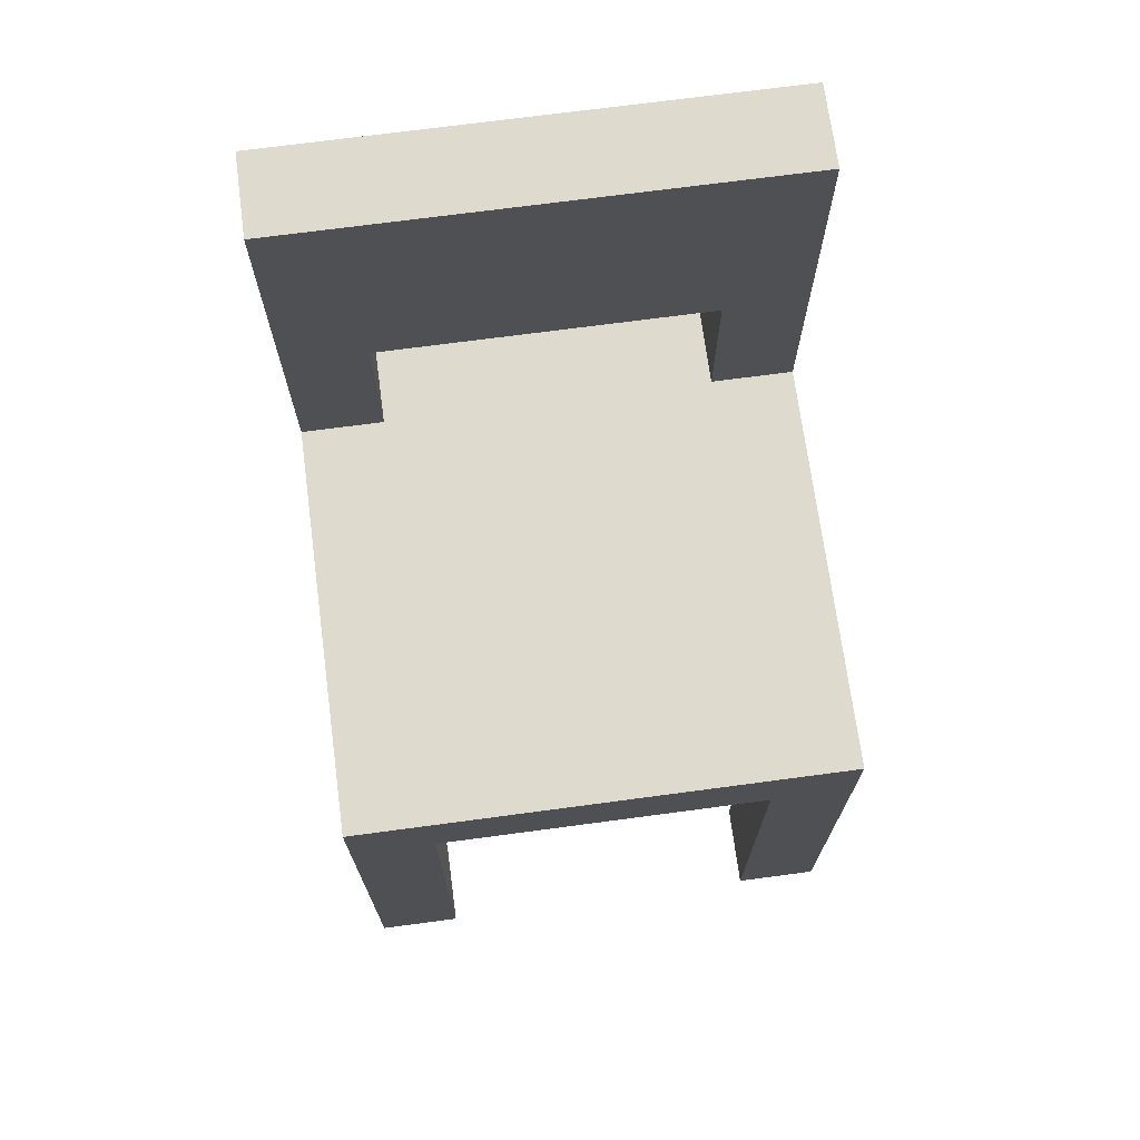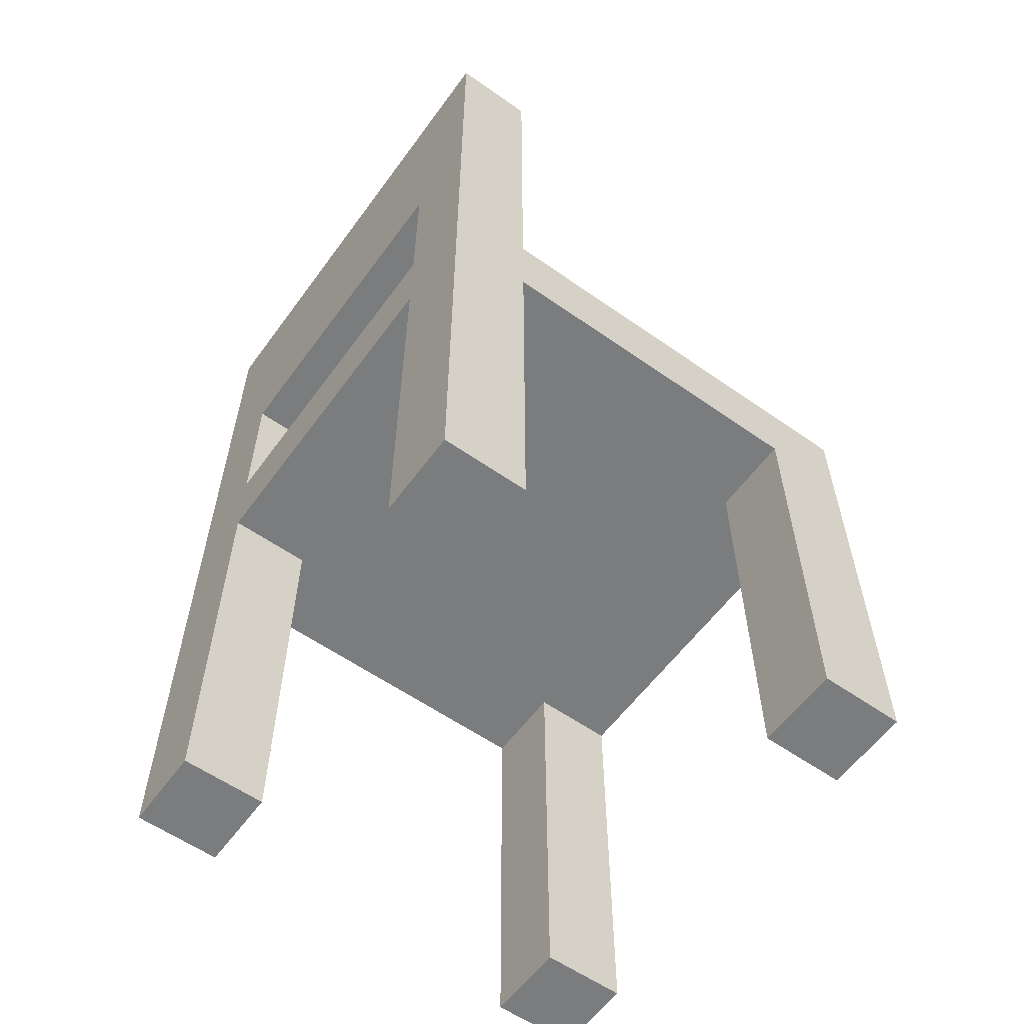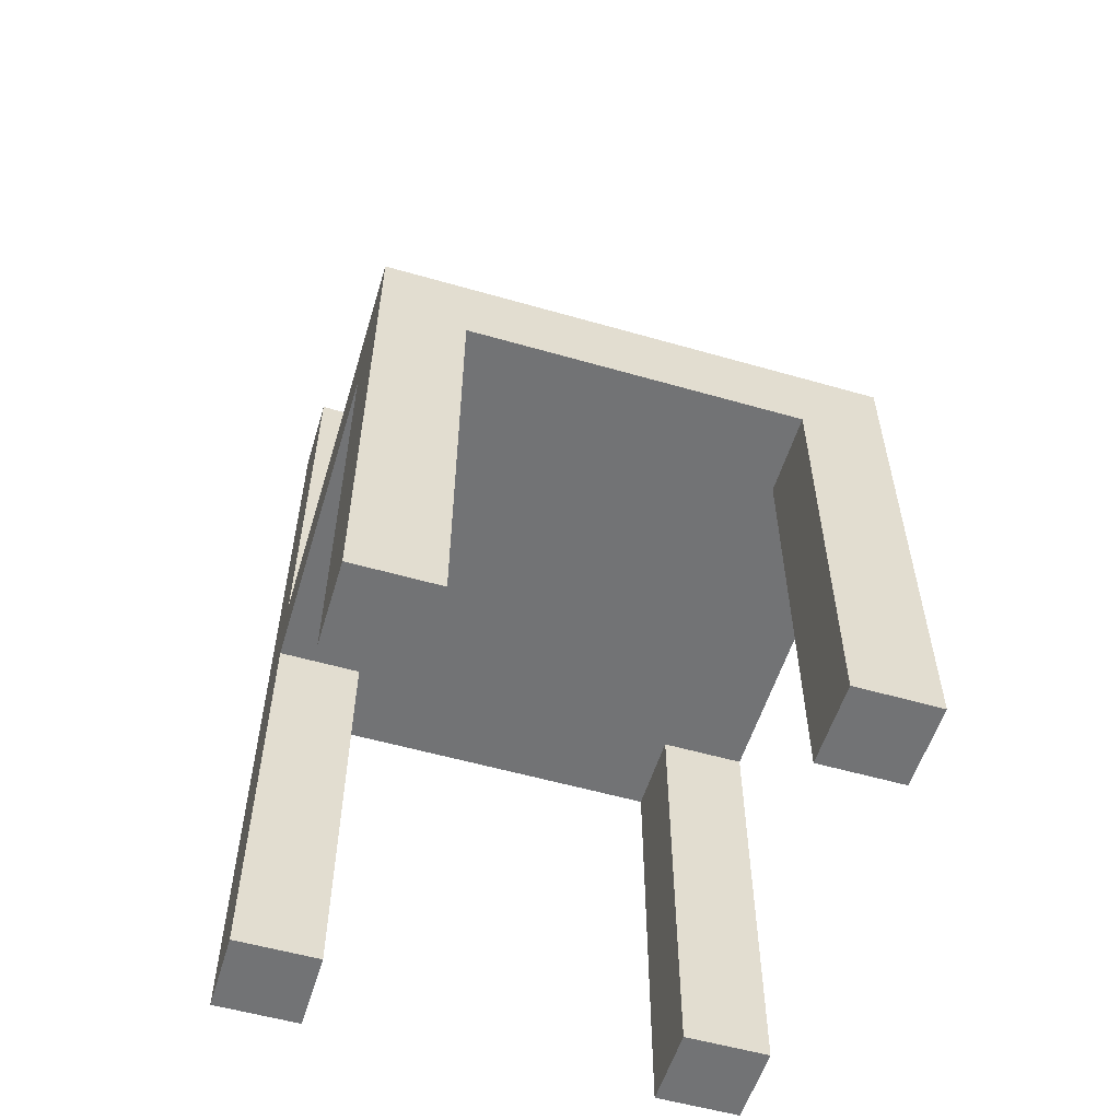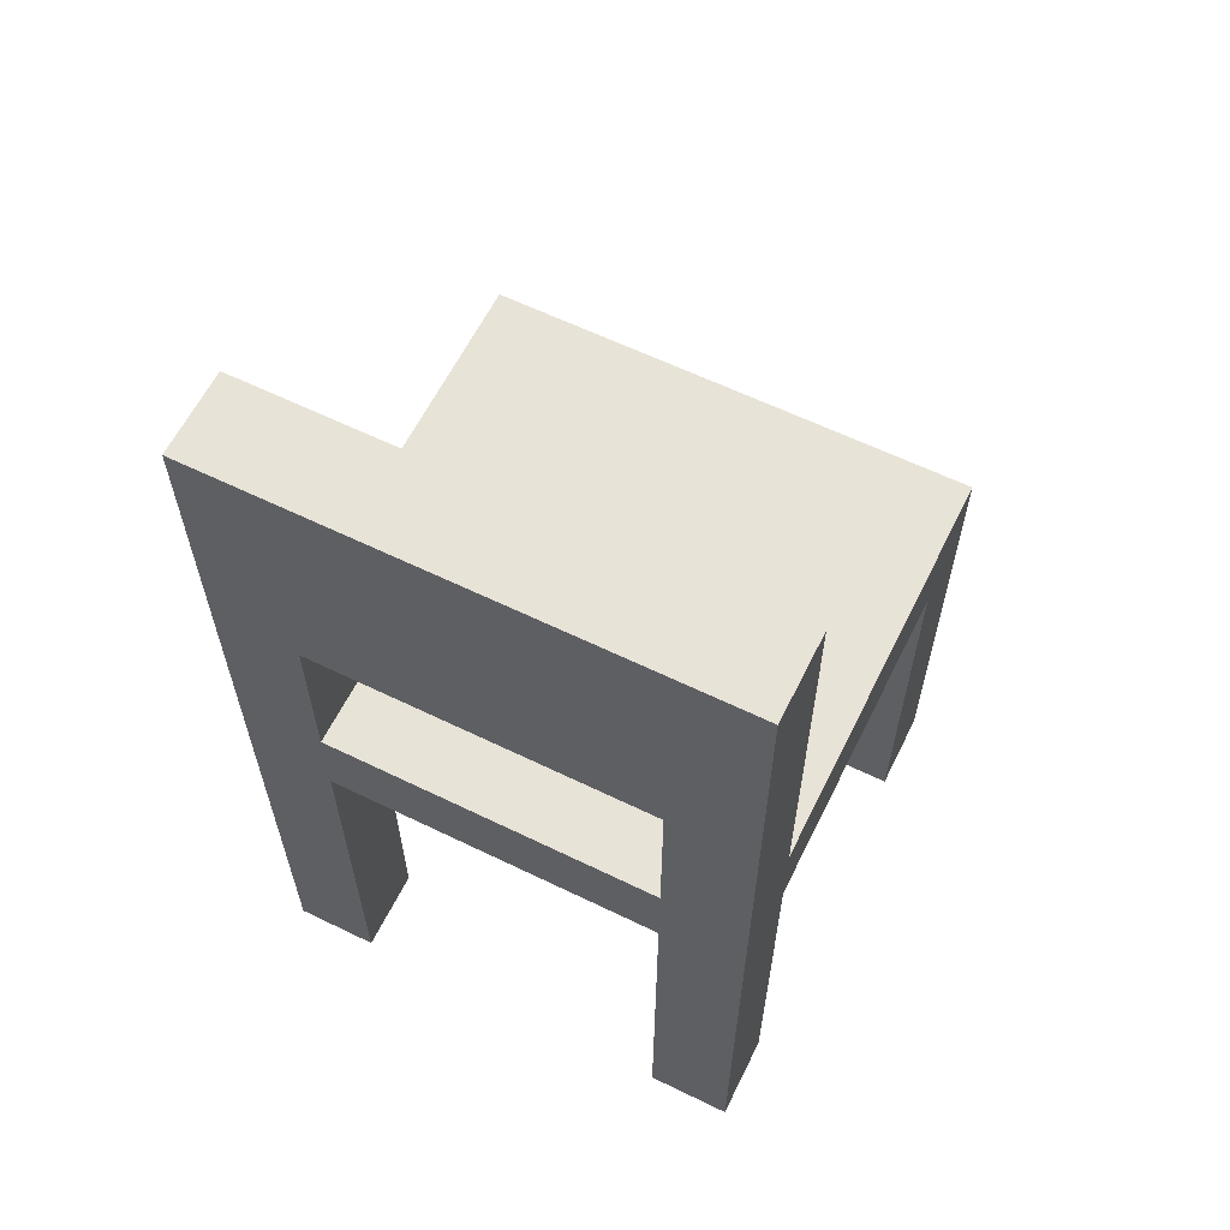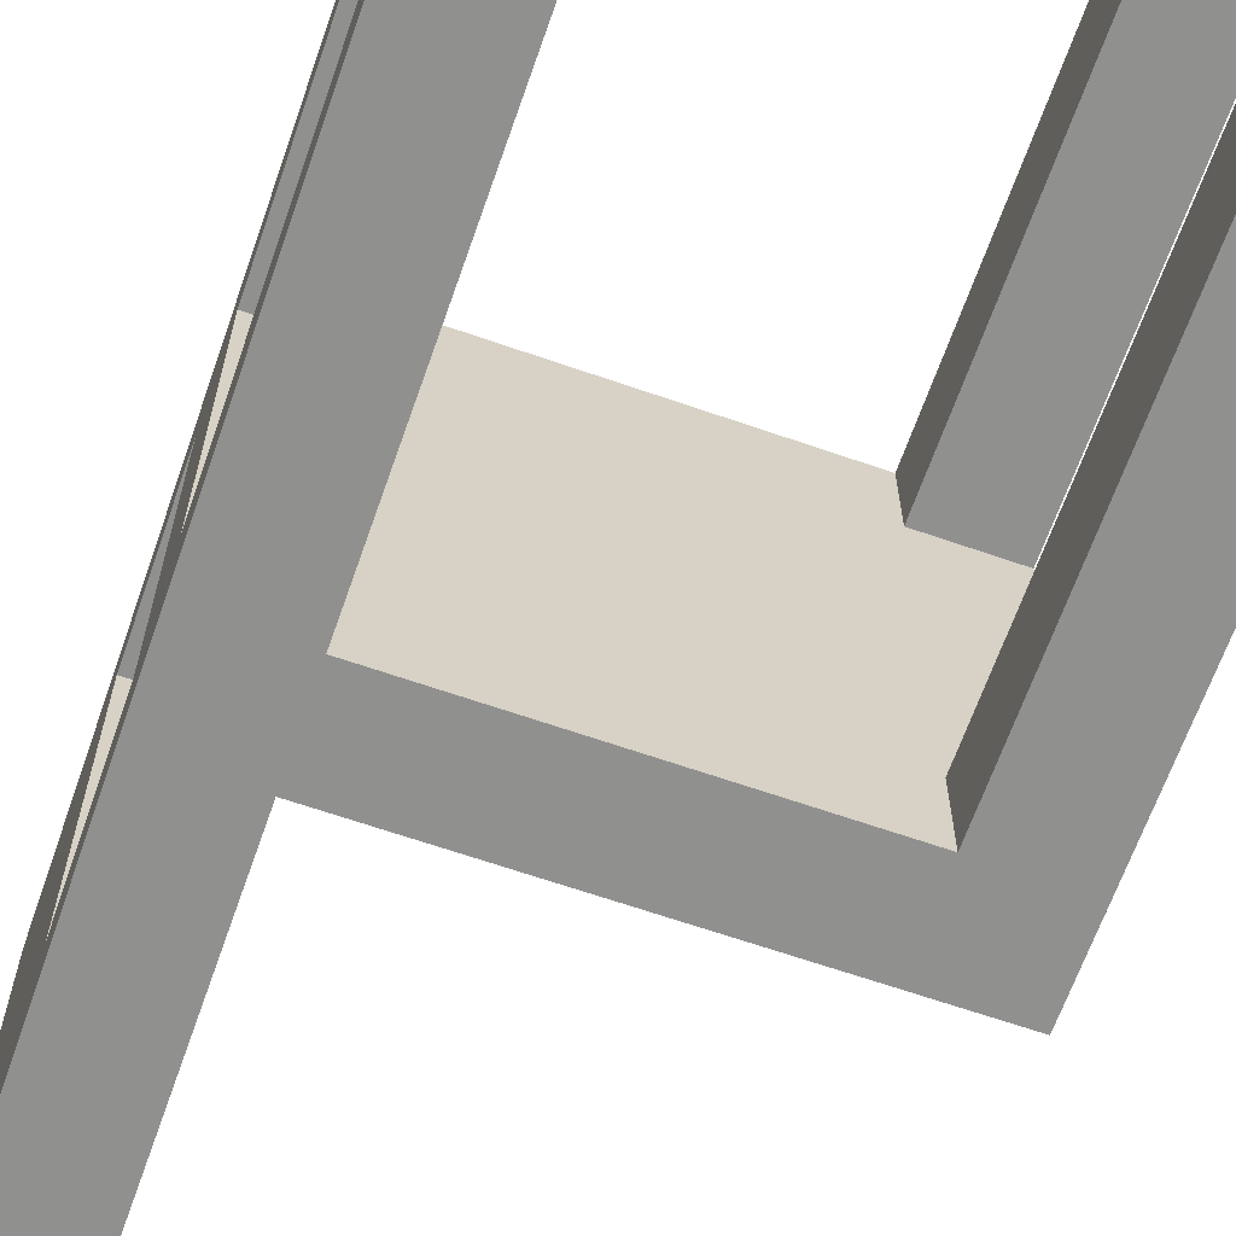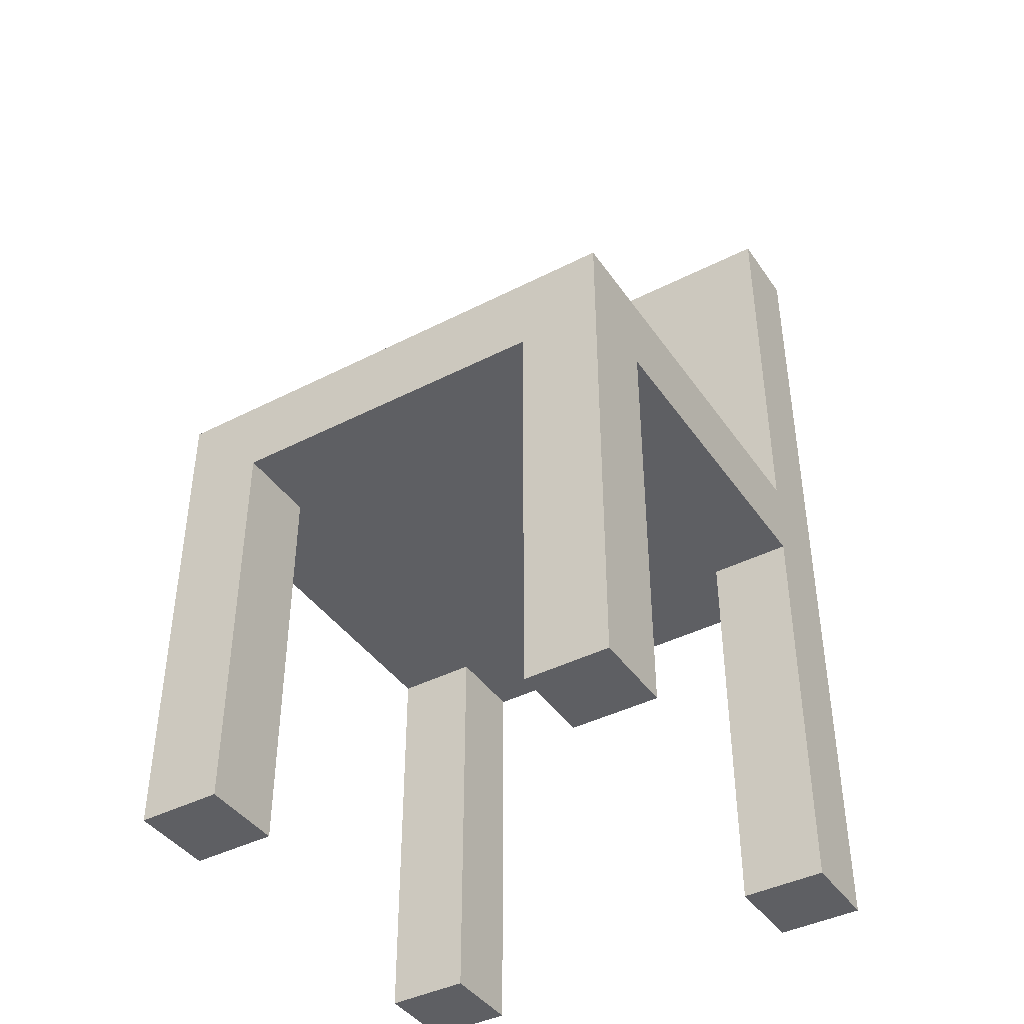
<metadata>
{"format":"obj","ext":"obj","renderer":"f3d","projection":"perspective","resolution":1024,"background":"white","views":[{"elev":71.1,"azim":82.4,"up":"+Y"},{"elev":-58.7,"azim":-35.9,"up":"+Y"},{"elev":-55.7,"azim":73.2,"up":"+Y"},{"elev":61.6,"azim":-63.7,"up":"+Y"},{"elev":-65.5,"azim":-19.3,"up":"+Z"},{"elev":-41.7,"azim":121.7,"up":"+Y"}]}
</metadata>
<code>
o stuhl esstisch
v 6.3 0.1 -8.7
v 6.3 0.1 -8.8
v 6.3 0.1 -9.2
v 6.3 0.1 -9.3
v 6.3 0.6 -8.8
v 6.3 0.6 -9.2
v 6.3 0.7 -8.8
v 6.3 0.7 -9.2
v 6.3 0.9 -8.8
v 6.3 0.9 -9.2
v 6.3 1.2 -8.7
v 6.3 1.2 -9.3
v 6.8 0.1 -8.7
v 6.8 0.1 -8.8
v 6.8 0.1 -9.2
v 6.8 0.1 -9.3
v 6.8 0.6 -8.7
v 6.8 0.6 -8.8
v 6.8 0.6 -9.2
v 6.8 0.6 -9.3
v 6.4 0.1 -8.7
v 6.4 0.1 -8.8
v 6.4 0.1 -9.2
v 6.4 0.1 -9.3
v 6.4 0.6 -8.7
v 6.4 0.6 -8.8
v 6.4 0.6 -9.2
v 6.4 0.6 -9.3
v 6.4 0.7 -8.7
v 6.4 0.7 -8.8
v 6.4 0.7 -9.2
v 6.4 0.7 -9.3
v 6.4 0.9 -8.8
v 6.4 0.9 -9.2
v 6.4 1.2 -8.7
v 6.4 1.2 -9.3
v 6.9 0.1 -8.7
v 6.9 0.1 -8.8
v 6.9 0.1 -9.2
v 6.9 0.1 -9.3
v 6.9 0.6 -8.8
v 6.9 0.6 -9.2
v 6.9 0.7 -8.7
v 6.9 0.7 -9.3
v 6.3 0.1 -8.7
v 6.3 1.2 -8.7
v 6.4 0.1 -8.7
v 6.4 0.6 -8.7
v 6.4 0.7 -8.7
v 6.4 1.2 -8.7
v 6.8 0.1 -8.7
v 6.8 0.6 -8.7
v 6.9 0.1 -8.7
v 6.9 0.7 -8.7
v 6.3 0.1 -9.2
v 6.3 0.6 -9.2
v 6.3 0.7 -9.2
v 6.3 0.9 -9.2
v 6.4 0.1 -9.2
v 6.4 0.6 -9.2
v 6.4 0.7 -9.2
v 6.4 0.9 -9.2
v 6.8 0.1 -9.2
v 6.8 0.6 -9.2
v 6.9 0.1 -9.2
v 6.9 0.6 -9.2
v 6.3 0.1 -8.8
v 6.3 0.6 -8.8
v 6.3 0.7 -8.8
v 6.3 0.9 -8.8
v 6.4 0.1 -8.8
v 6.4 0.6 -8.8
v 6.4 0.7 -8.8
v 6.4 0.9 -8.8
v 6.8 0.1 -8.8
v 6.8 0.6 -8.8
v 6.9 0.1 -8.8
v 6.9 0.6 -8.8
v 6.3 0.1 -9.3
v 6.3 1.2 -9.3
v 6.4 0.1 -9.3
v 6.4 0.6 -9.3
v 6.4 0.7 -9.3
v 6.4 1.2 -9.3
v 6.8 0.1 -9.3
v 6.8 0.6 -9.3
v 6.9 0.1 -9.3
v 6.9 0.7 -9.3
v 6.3 0.1 -8.7
v 6.4 0.1 -8.7
v 6.8 0.1 -8.7
v 6.9 0.1 -8.7
v 6.3 0.1 -8.8
v 6.4 0.1 -8.8
v 6.8 0.1 -8.8
v 6.9 0.1 -8.8
v 6.3 0.1 -9.2
v 6.4 0.1 -9.2
v 6.8 0.1 -9.2
v 6.9 0.1 -9.2
v 6.3 0.1 -9.3
v 6.4 0.1 -9.3
v 6.8 0.1 -9.3
v 6.9 0.1 -9.3
v 6.4 0.6 -8.7
v 6.8 0.6 -8.7
v 6.3 0.6 -8.8
v 6.4 0.6 -8.8
v 6.8 0.6 -8.8
v 6.9 0.6 -8.8
v 6.3 0.6 -9.2
v 6.4 0.6 -9.2
v 6.8 0.6 -9.2
v 6.9 0.6 -9.2
v 6.4 0.6 -9.3
v 6.8 0.6 -9.3
v 6.3 0.9 -8.8
v 6.4 0.9 -8.8
v 6.3 0.9 -9.2
v 6.4 0.9 -9.2
v 6.4 0.7 -8.7
v 6.9 0.7 -8.7
v 6.3 0.7 -8.8
v 6.4 0.7 -8.8
v 6.3 0.7 -9.2
v 6.4 0.7 -9.2
v 6.4 0.7 -9.3
v 6.9 0.7 -9.3
v 6.3 1.2 -8.7
v 6.4 1.2 -8.7
v 6.3 1.2 -9.3
v 6.4 1.2 -9.3
f 5 2 1
f 6 4 3
f 7 5 1
f 7 6 5
f 8 4 6
f 8 6 7
f 9 7 1
f 10 4 8
f 11 9 1
f 11 10 9
f 12 4 10
f 12 10 11
f 17 14 13
f 18 14 17
f 19 16 15
f 20 16 19
f 21 22 25
f 25 22 26
f 23 24 27
f 27 24 28
f 29 30 33
f 31 32 34
f 29 33 35
f 33 34 35
f 34 32 36
f 35 34 36
f 37 38 41
f 39 40 42
f 37 41 43
f 41 42 43
f 42 40 44
f 43 42 44
f 47 46 45
f 48 46 47
f 49 46 48
f 50 46 49
f 52 49 48
f 53 52 51
f 54 49 52
f 54 52 53
f 59 56 55
f 60 56 59
f 61 58 57
f 62 58 61
f 65 64 63
f 66 64 65
f 67 68 71
f 71 68 72
f 69 70 73
f 73 70 74
f 75 76 77
f 77 76 78
f 79 80 81
f 81 80 82
f 82 80 83
f 83 80 84
f 82 83 86
f 85 86 87
f 86 83 88
f 87 86 88
f 93 90 89
f 94 90 93
f 95 92 91
f 96 92 95
f 101 98 97
f 102 98 101
f 103 100 99
f 104 100 103
f 108 106 105
f 109 106 108
f 111 108 107
f 111 110 109
f 111 109 108
f 112 110 111
f 113 110 112
f 114 110 113
f 115 113 112
f 116 113 115
f 119 118 117
f 120 118 119
f 121 122 124
f 123 124 125
f 124 122 126
f 125 124 126
f 126 122 127
f 127 122 128
f 129 130 131
f 131 130 132

</code>
